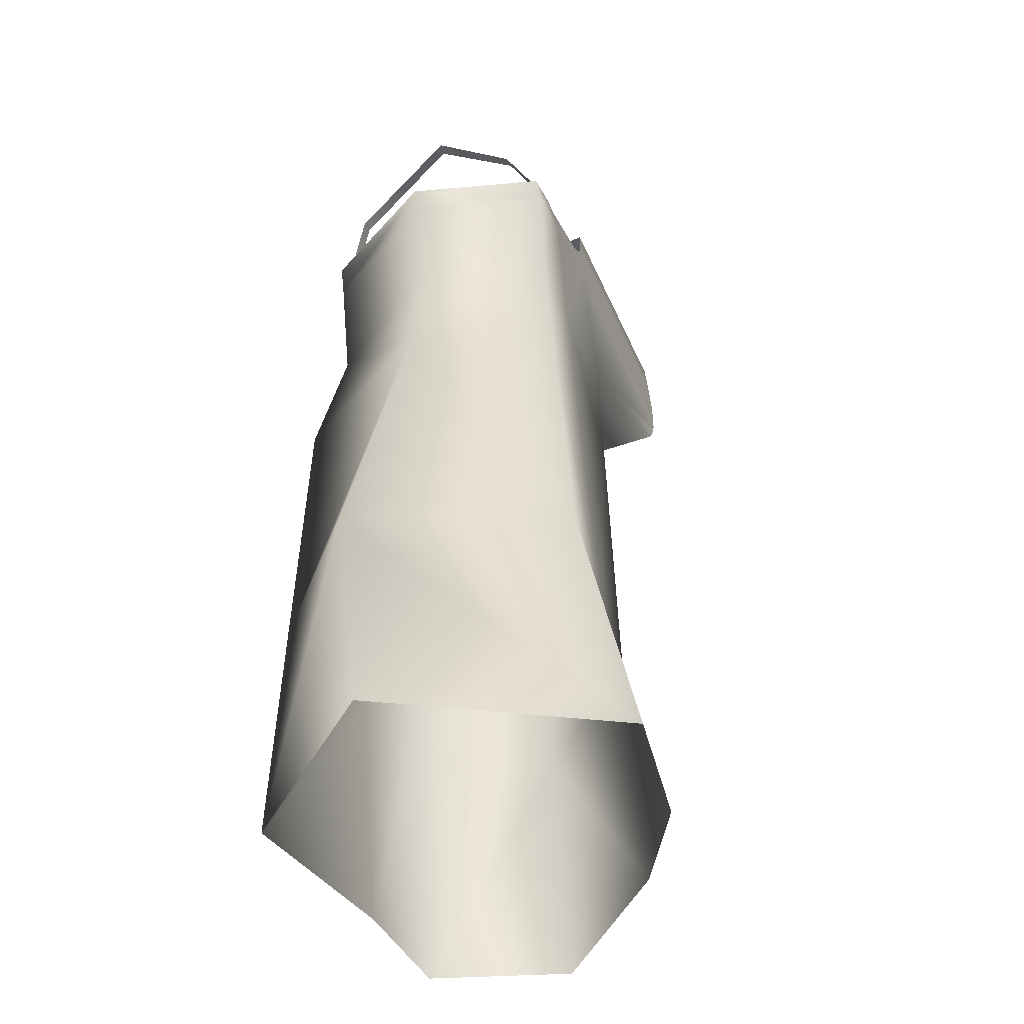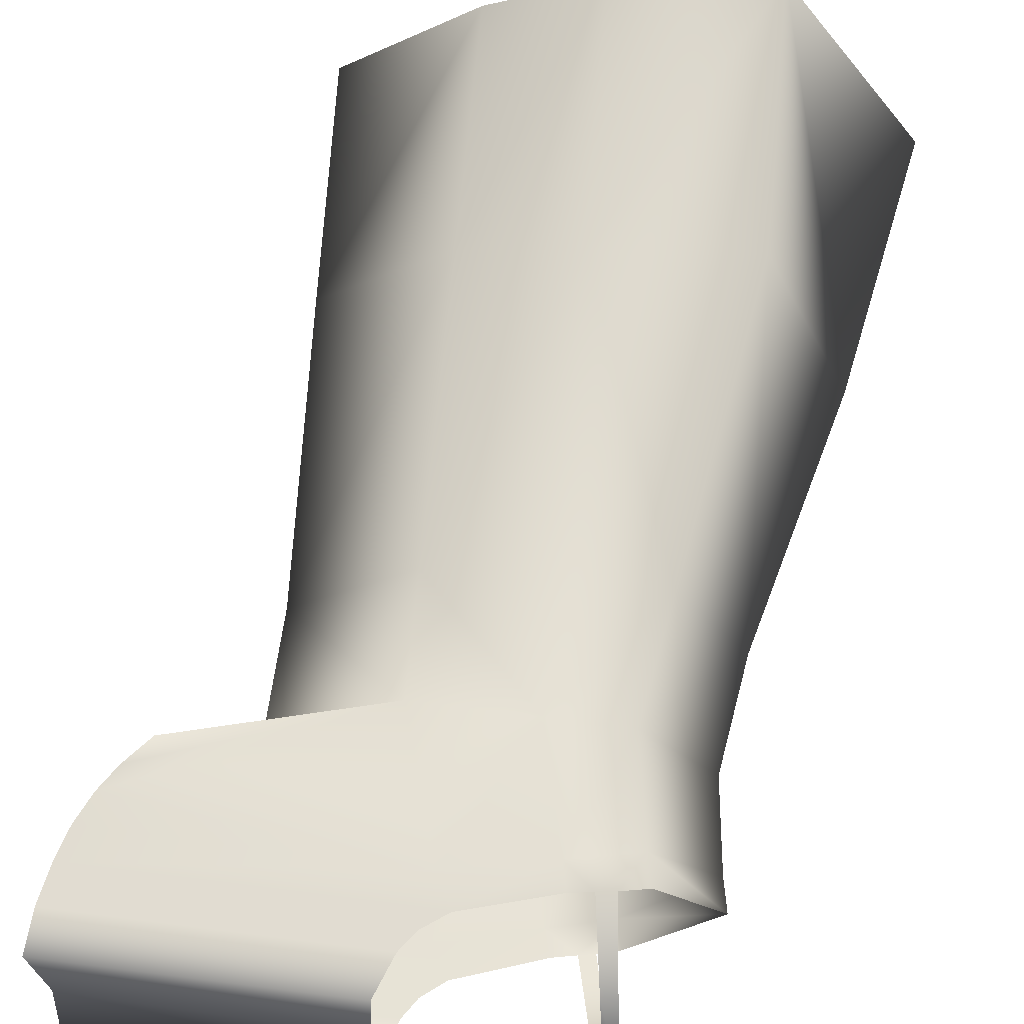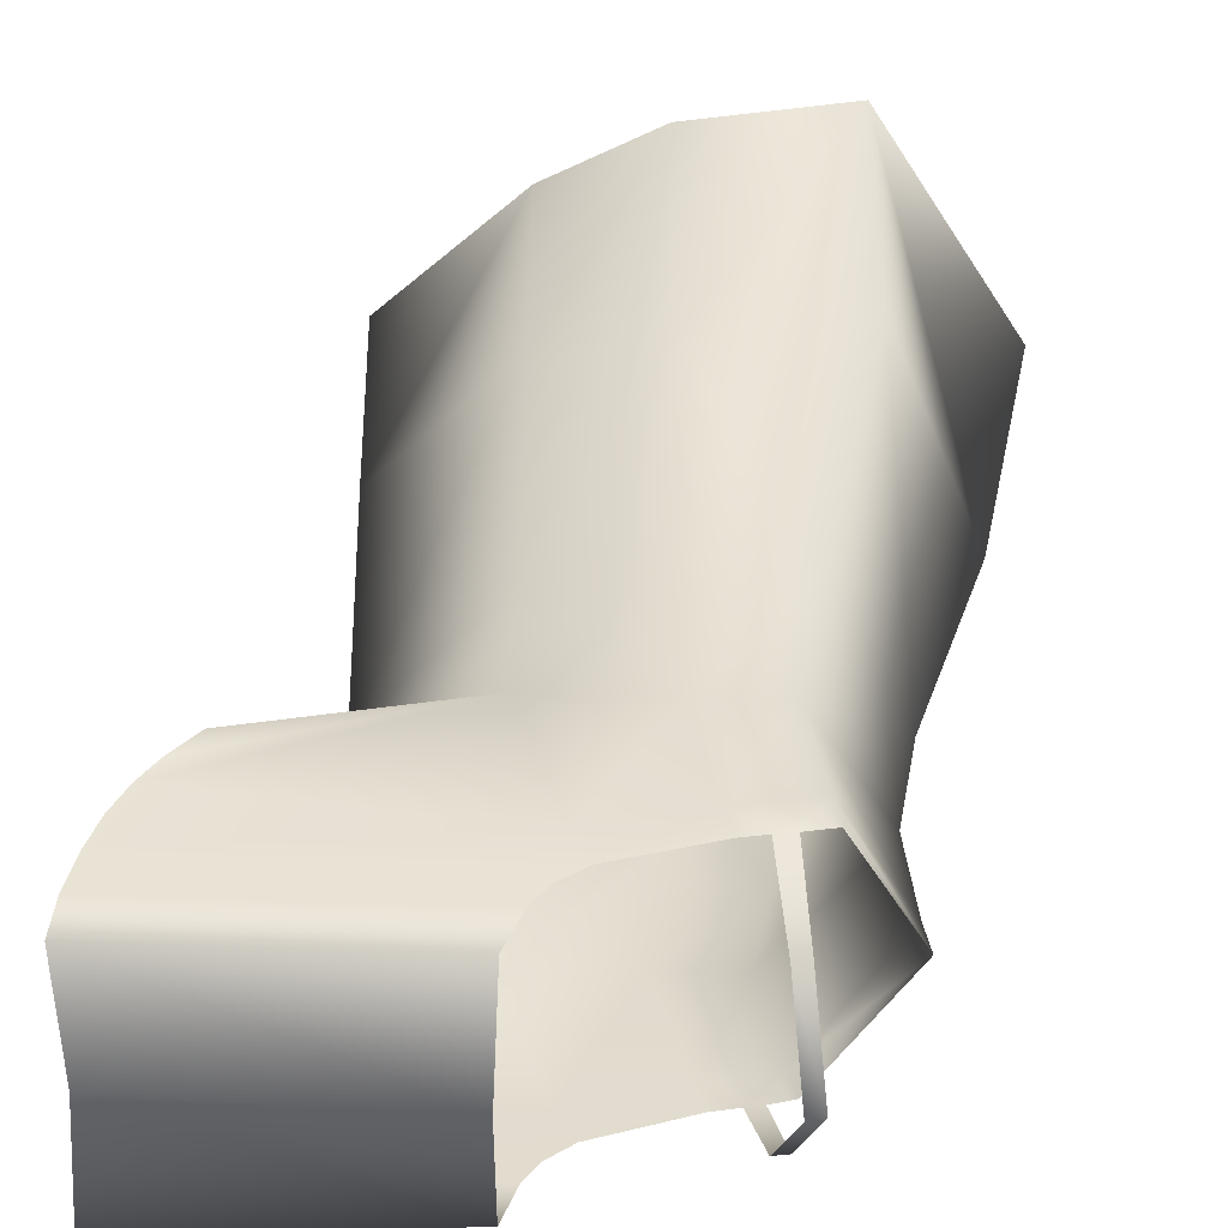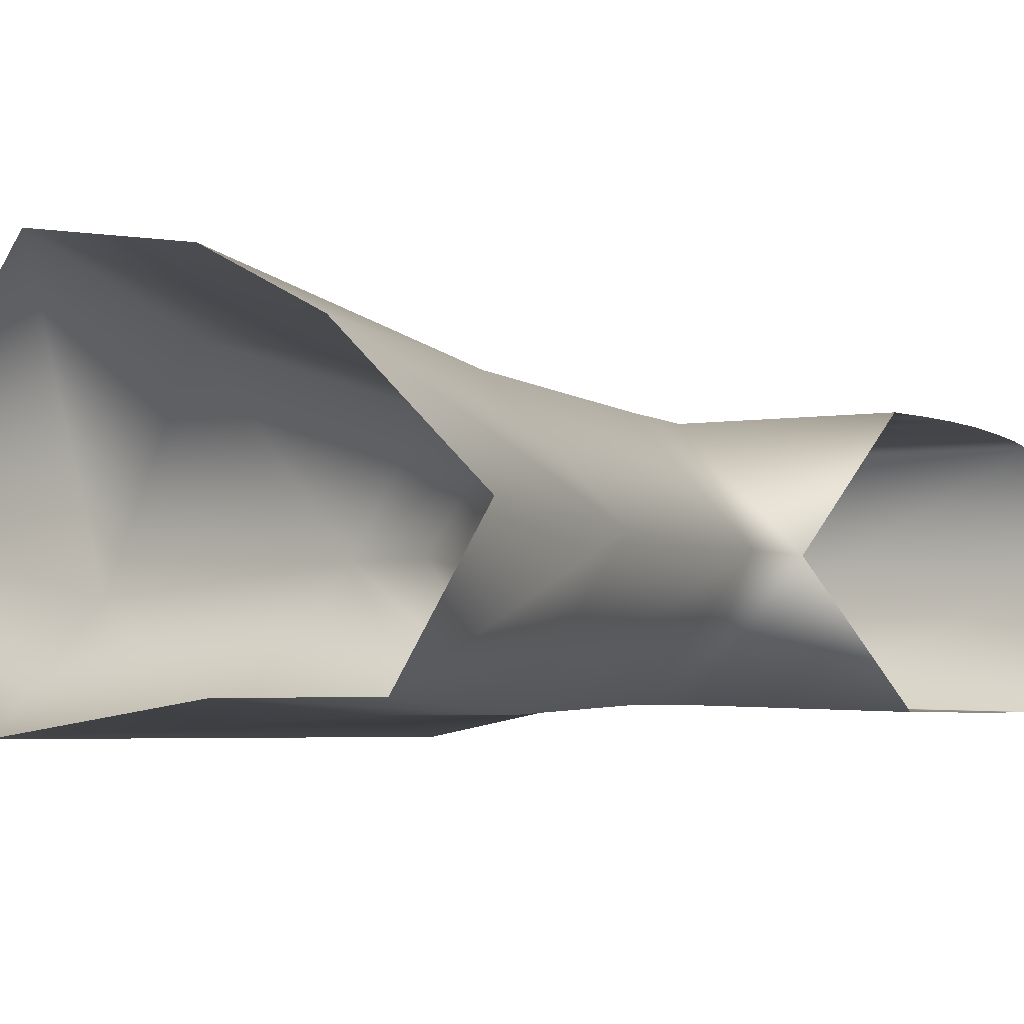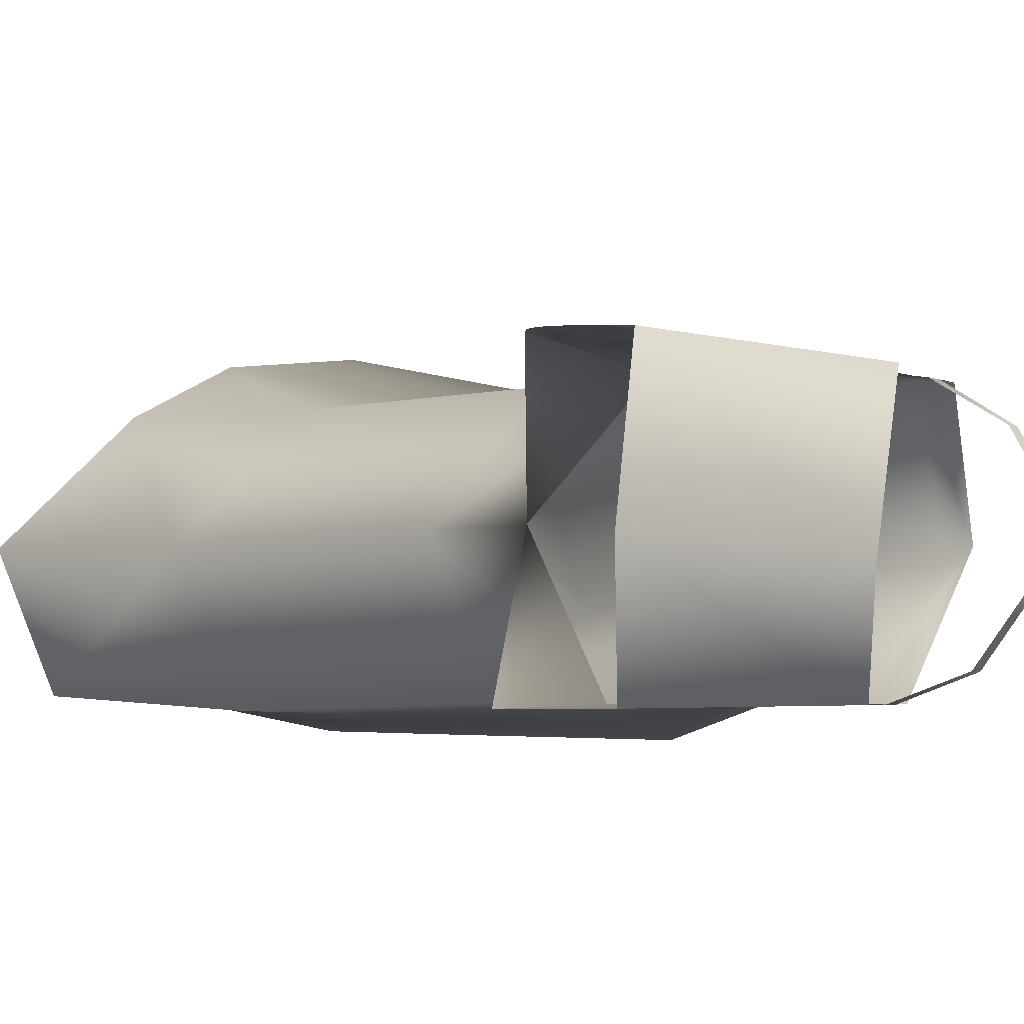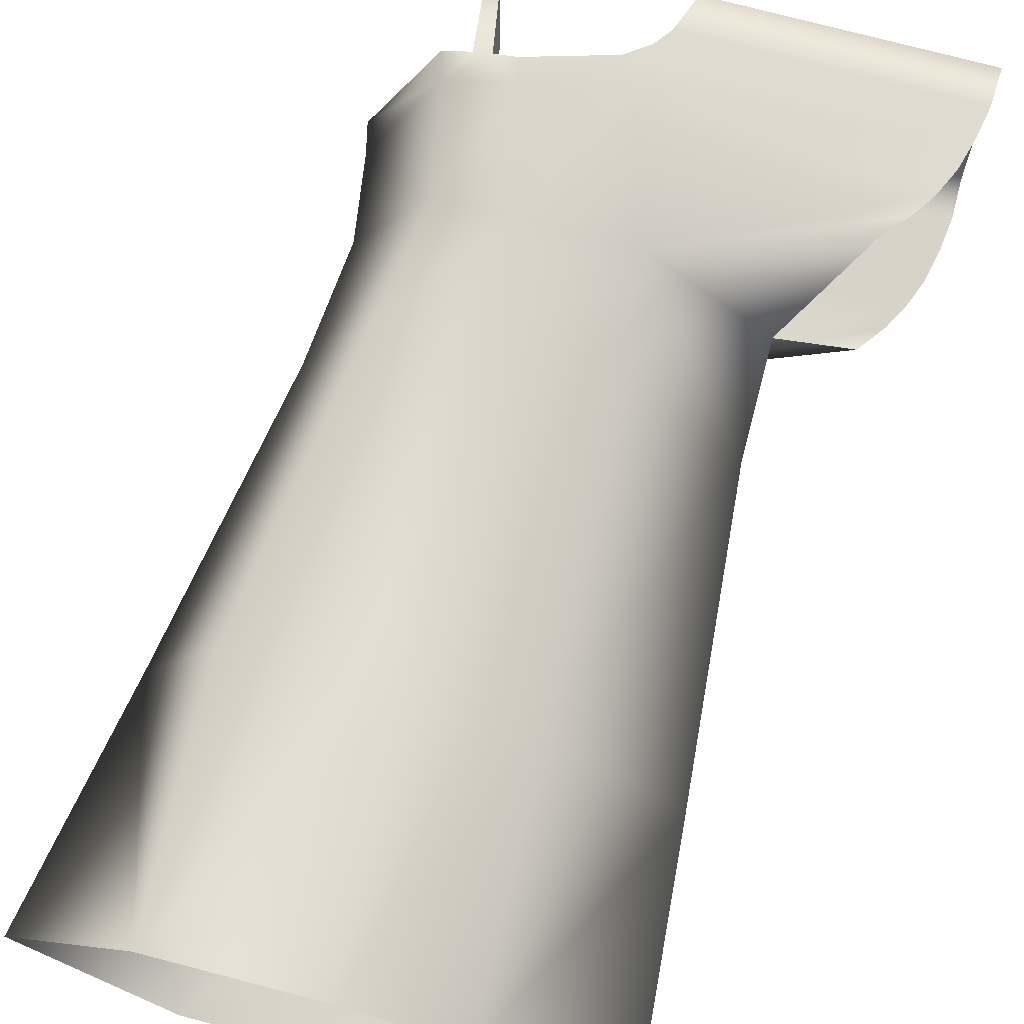
<metadata>
{"format":"obj","ext":"obj","renderer":"f3d","projection":"perspective","resolution":1024,"background":"white","views":[{"elev":-39.9,"azim":-69.1,"up":"+Y"},{"elev":61.9,"azim":-172.1,"up":"+Z"},{"elev":34.2,"azim":-177.0,"up":"+Z"},{"elev":-3.3,"azim":27.8,"up":"+Z"},{"elev":-4.8,"azim":138.4,"up":"+Z"},{"elev":77.1,"azim":15.0,"up":"+Z"}]}
</metadata>
<code>
v 0.295 0.4286 -0.05602
v 0.04805 0.4281 -0.06442
v 0.0512 0.2149 0.08665
v 0.1696 0.2071 -0.03114
v 0.2295 0.2717 0.09371
v 0.2857 0.3749 0.08092
v -0.007753 0.3729 0.08117
v 0.0271 0.407 0.07695
v 0.292 0.4089 0.07672
v 0.04032 0.4436 0.07242
v 0.2936 0.4456 0.07218
v 0.01421 0.3891 0.07917
v 0.2651 0.319 0.08786
v 0.2507 0.2965 0.09063
v 0.2774 0.3456 0.08456
v 0.008519 0.344 0.08475
v -0.1902 0.1956 -0.02543
v -0.209 0.3049 -0.03421
v -0.2024 0.2759 -0.03231
v -0.05349 0.2142 0.08608
v -0.0815 0.3242 0.08721
v -0.08833 0.3481 0.08424
v -0.1114 0.3078 -0.1581
v -0.1248 0.3425 0.0855
v -0.09685 0.3109 -0.1581
v -0.1087 0.3452 0.08535
v 0.07357 0.1882 -0.1579
v 0.2468 0.2575 -0.1637
v 0.2968 0.3646 -0.1651
v 0.004038 0.3456 -0.1598
v 0.03684 0.3819 -0.1605
v 0.3011 0.399 -0.1654
v 0.0479 0.4194 -0.1609
v 0.3006 0.436 -0.1656
v 0.02502 0.3631 -0.1602
v 0.2795 0.307 -0.1645
v 0.2665 0.2836 -0.1641
v 0.2902 0.3345 -0.1648
v 0.02197 0.3174 -0.1599
v -0.03164 0.1847 -0.1579
v -0.06673 0.2922 -0.1582
v -0.07494 0.3159 -0.1582
v -0.1494 0.337 0.08562
v -0.1431 0.3106 0.08889
v -0.1242 0.2137 0.086
v -0.1315 0.3021 -0.1571
v -0.1236 0.2761 -0.1571
v -0.09988 0.1816 -0.1575
v -0.1318 0.4535 -0.03539
v -0.1451 0.4527 -0.03301
v -0.1212 0.41 0.04485
v -0.1344 0.4075 0.04485
v -0.1138 0.3785 -0.1342
v -0.127 0.3759 -0.1343
v 0.2166 -0.4346 -0.01756
v -0.3011 -0.432 -0.02719
v -0.1686 -0.4231 0.1845
v -0.2626 -0.1936 -0.07211
v -0.1805 -0.1878 0.1322
v 0.1968 -0.1956 -0.02786
v -0.02132 -0.4211 0.1635
v -0.03318 -0.1868 0.1093
v 0.08406 -0.4229 0.108
v 0.07223 -0.1834 0.0942
v -0.1684 -0.4535 -0.1756
v -0.1424 -0.2135 -0.1798
v 0.01298 -0.4527 -0.1464
v -0.003129 -0.2126 -0.1614
v 0.148 -0.4498 -0.1452
v 0.1144 -0.2101 -0.1602
v 0.1704 0.09621 -0.03033
v 0.05711 0.105 0.0876
v -0.04788 0.1037 0.09209
v -0.1397 0.1031 0.09843
v -0.2033 0.08409 -0.03337
v 0.08114 0.07579 -0.1559
v -0.02328 0.07122 -0.1558
v -0.112 0.06873 -0.1845
f 5 3 4
f 14 3 5
f 2 10 11
f 2 11 1
f 9 8 12
f 10 8 9
f 10 9 11
f 12 7 6
f 12 6 9
f 16 3 13
f 16 13 15
f 13 3 14
f 6 7 16
f 6 16 15
f 44 24 43
f 16 21 20
f 16 20 3
f 7 22 21
f 7 21 16
f 52 24 26
f 52 26 51
f 28 4 27
f 37 28 27
f 1 34 33
f 1 33 2
f 32 35 31
f 32 31 33
f 32 33 34
f 29 30 35
f 29 35 32
f 36 27 39
f 36 39 38
f 36 37 27
f 29 38 39
f 29 39 30
f 47 19 18
f 47 18 46
f 48 17 19
f 48 19 47
f 40 41 39
f 40 39 27
f 41 42 30
f 41 30 39
f 44 43 18
f 44 18 19
f 45 44 19
f 45 19 17
f 47 46 23
f 21 22 26
f 21 44 45
f 21 45 20
f 26 24 44
f 26 44 21
f 41 25 42
f 47 23 25
f 47 25 41
f 48 47 41
f 48 41 40
f 54 50 49
f 54 49 53
f 50 52 51
f 50 51 49
f 23 54 53
f 23 53 25
f 62 73 74
f 62 74 59
f 59 74 75
f 59 75 58
f 57 59 58
f 57 58 56
f 62 59 57
f 62 57 61
f 64 62 61
f 64 61 63
f 72 73 62
f 72 62 64
f 60 64 63
f 60 63 55
f 71 72 64
f 71 64 60
f 78 48 40
f 78 40 77
f 75 17 48
f 75 48 78
f 65 56 58
f 65 58 66
f 65 66 68
f 65 68 67
f 67 68 70
f 67 70 69
f 77 40 27
f 77 27 76
f 69 70 60
f 69 60 55
f 71 76 27
f 71 27 4
f 71 4 3
f 71 3 72
f 72 3 20
f 72 20 73
f 74 73 20
f 74 20 45
f 75 74 45
f 75 45 17
f 70 76 71
f 70 71 60
f 68 77 76
f 68 76 70
f 68 66 78
f 68 78 77
f 66 58 75
f 66 75 78

</code>
